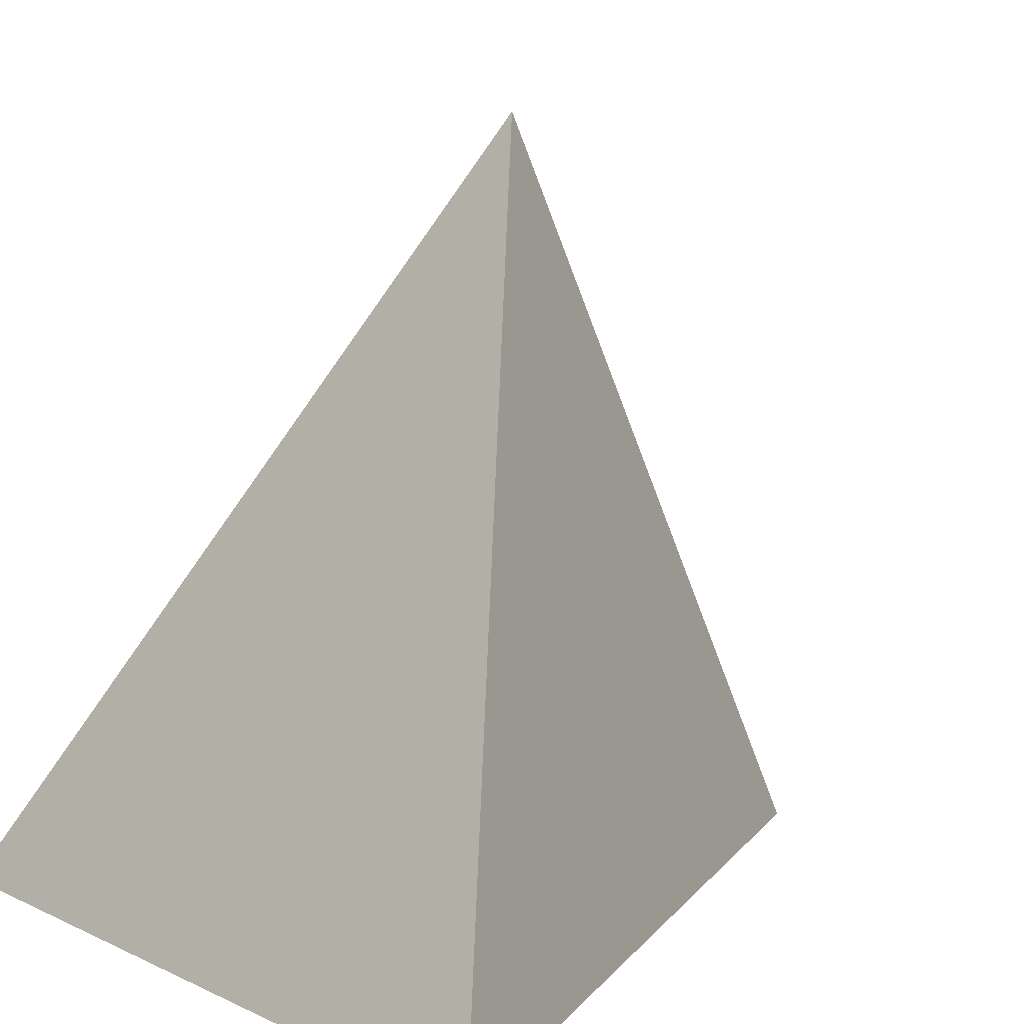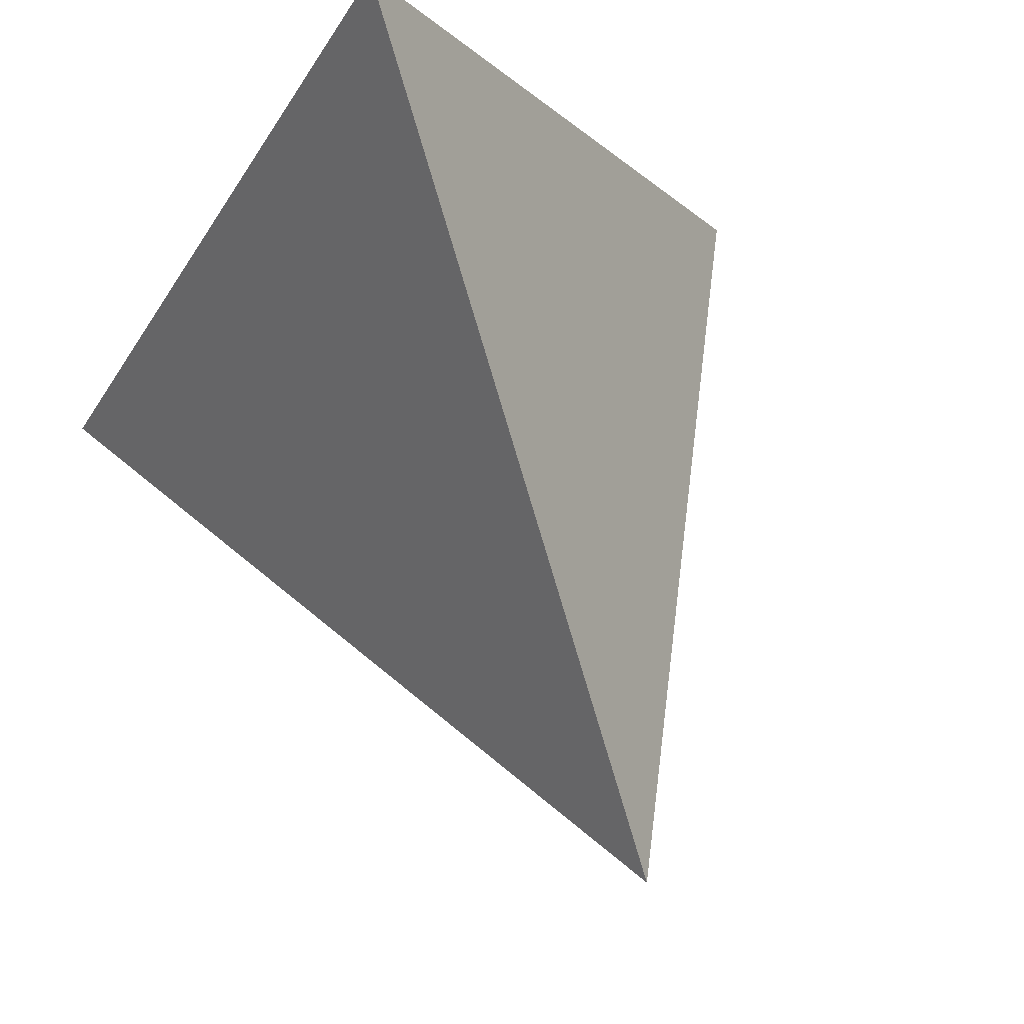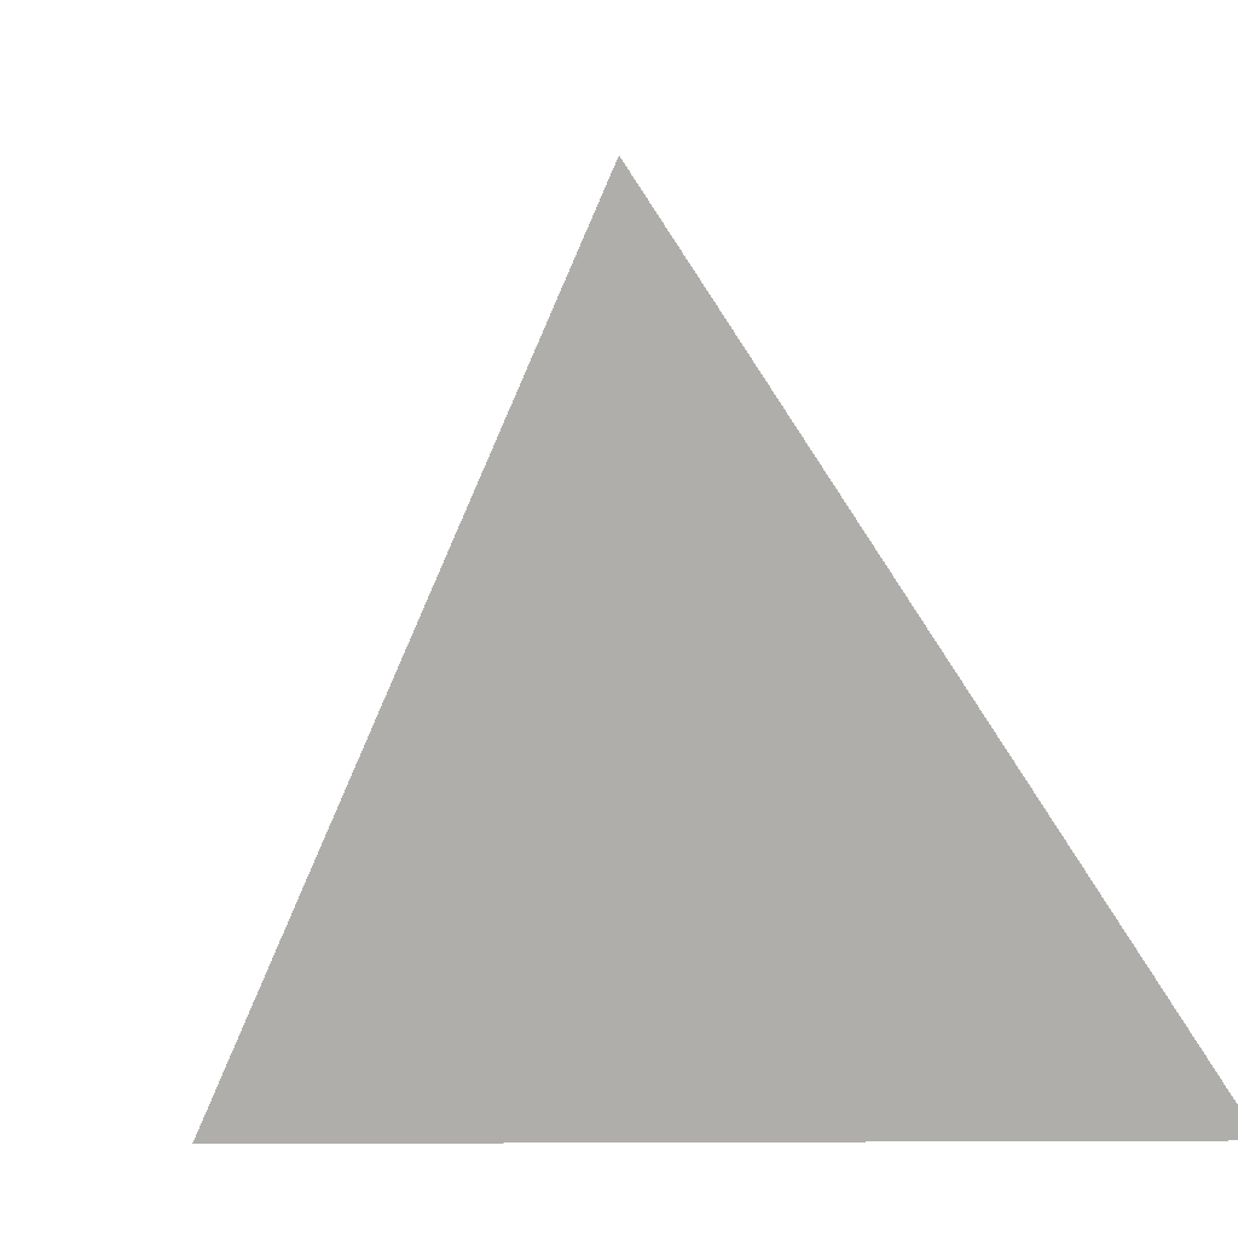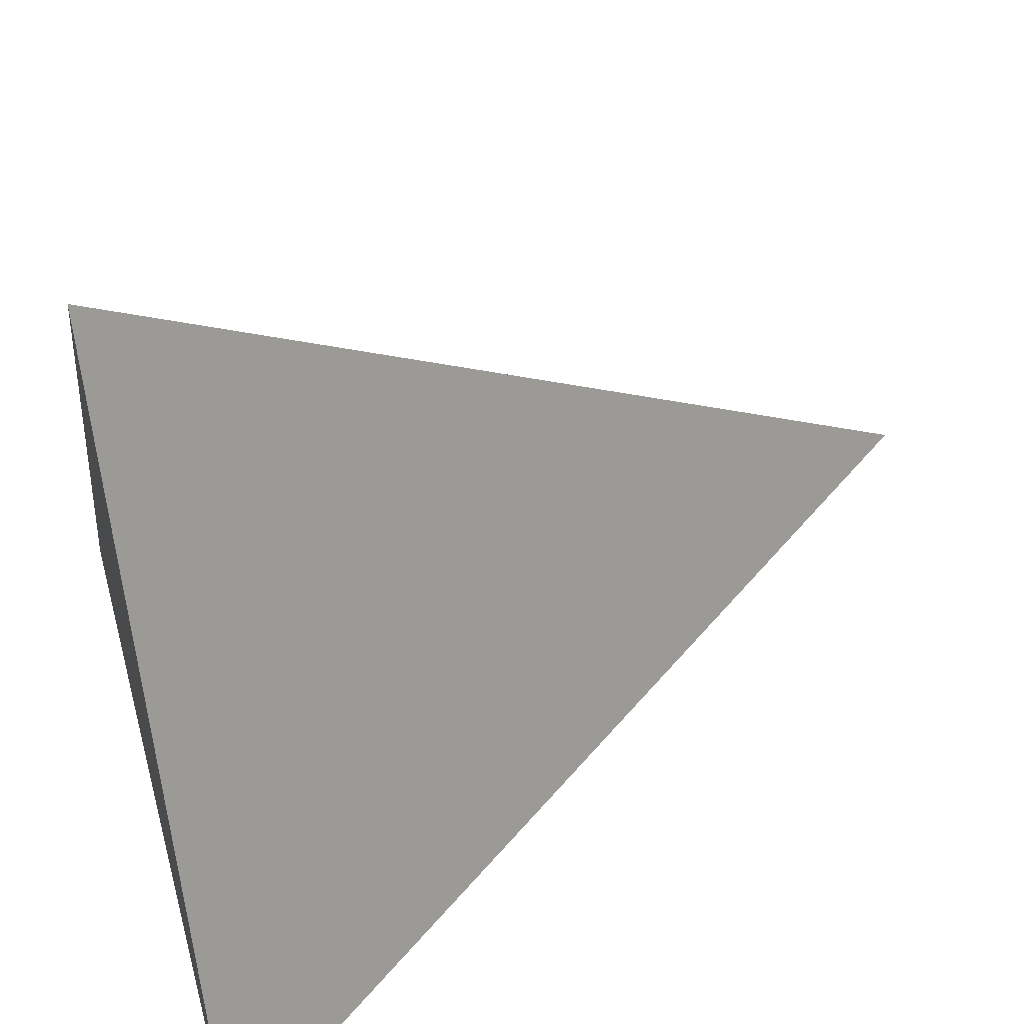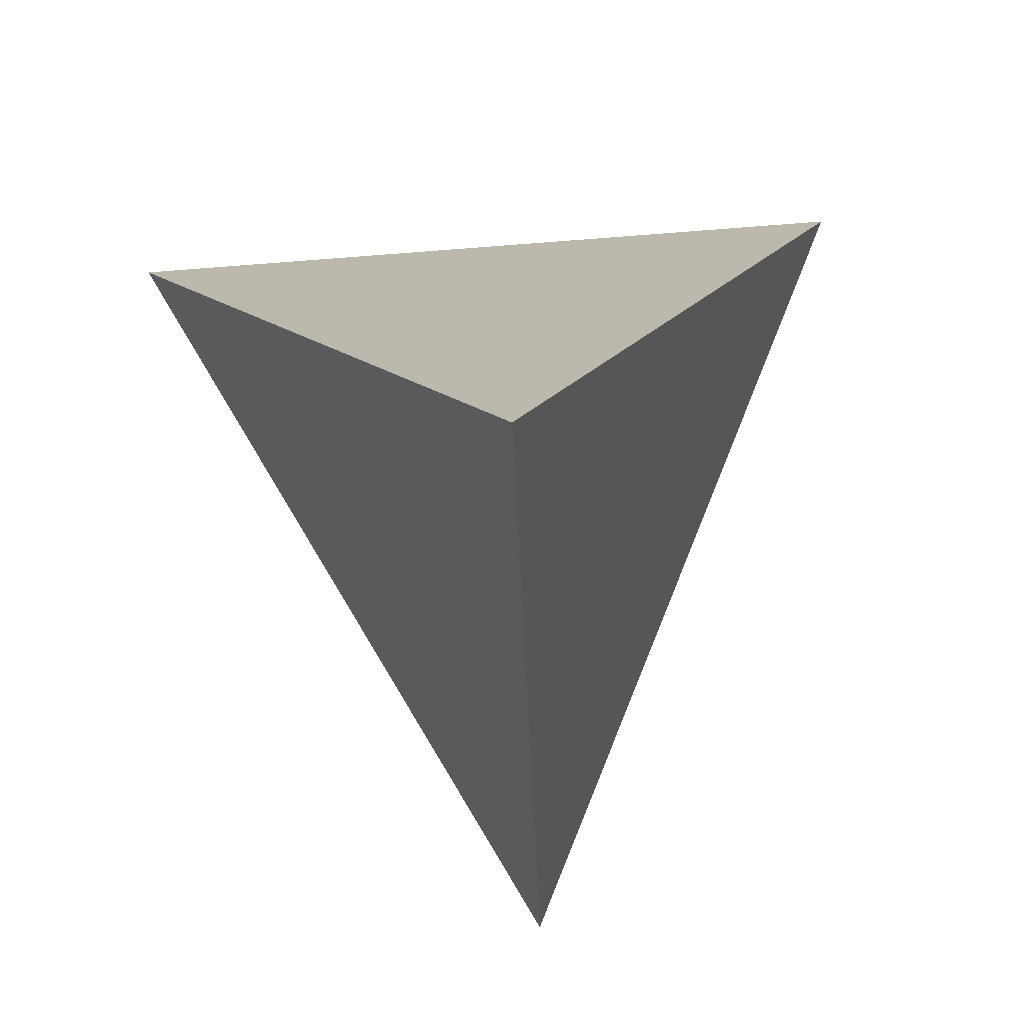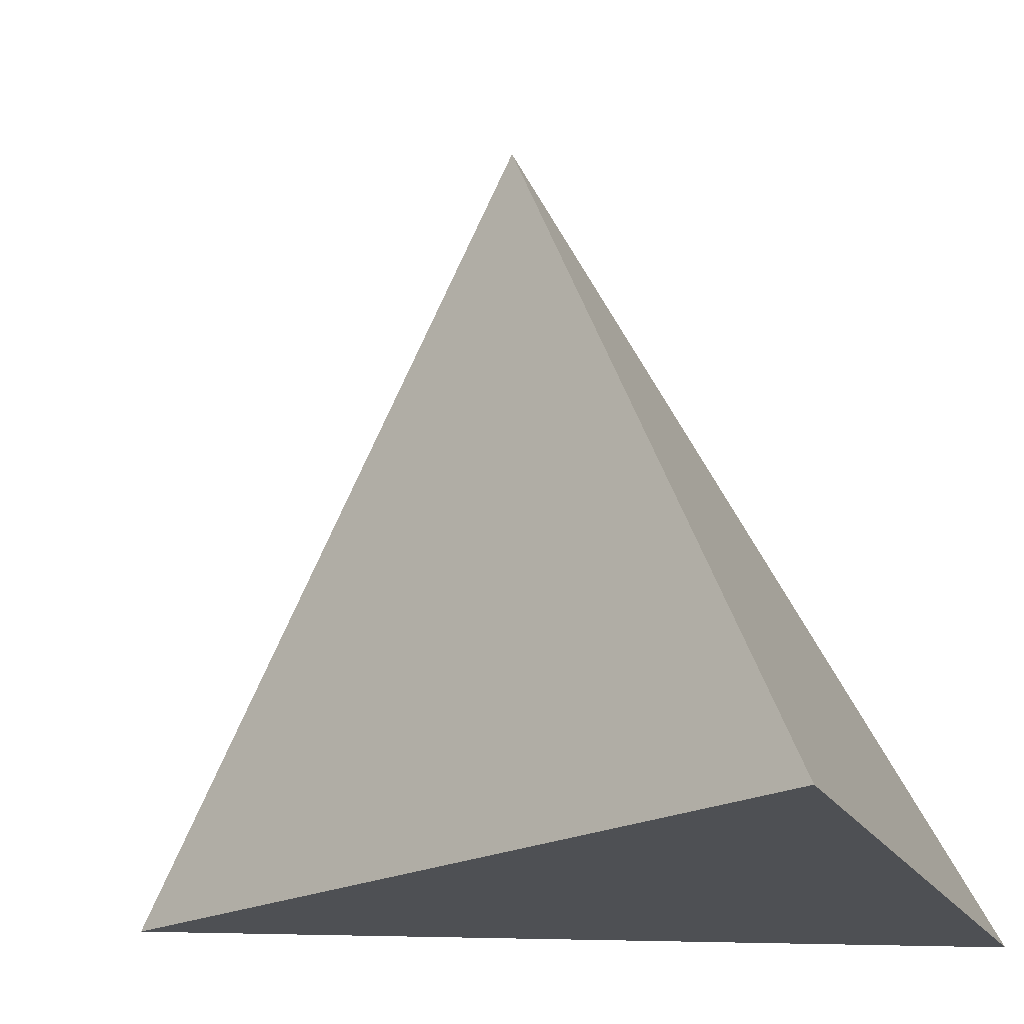
<metadata>
{"format":"obj","ext":"obj","renderer":"f3d","projection":"perspective","resolution":1024,"background":"white","views":[{"elev":11.0,"azim":-131.2,"up":"+Y"},{"elev":70.2,"azim":161.1,"up":"+Z"},{"elev":25.0,"azim":63.1,"up":"+Y"},{"elev":49.4,"azim":74.8,"up":"+Z"},{"elev":78.9,"azim":-4.5,"up":"+Y"},{"elev":-18.9,"azim":110.5,"up":"+Y"}]}
</metadata>
<code>
o Cube
v 1 -1 -1
v -0 -1 1
v -1 -1 -1
v -0 1 0
f 1 2 3
f 1 4 2
f 2 4 3
f 4 1 3

</code>
